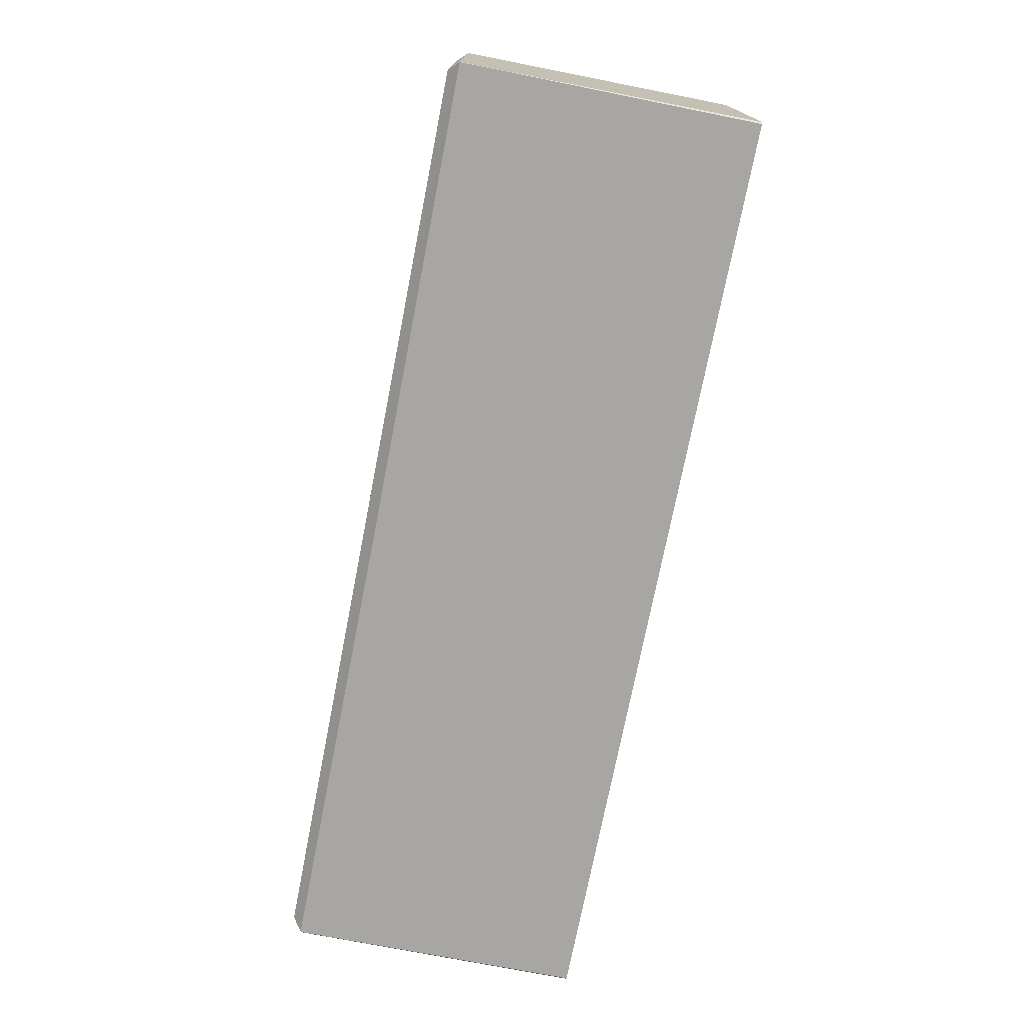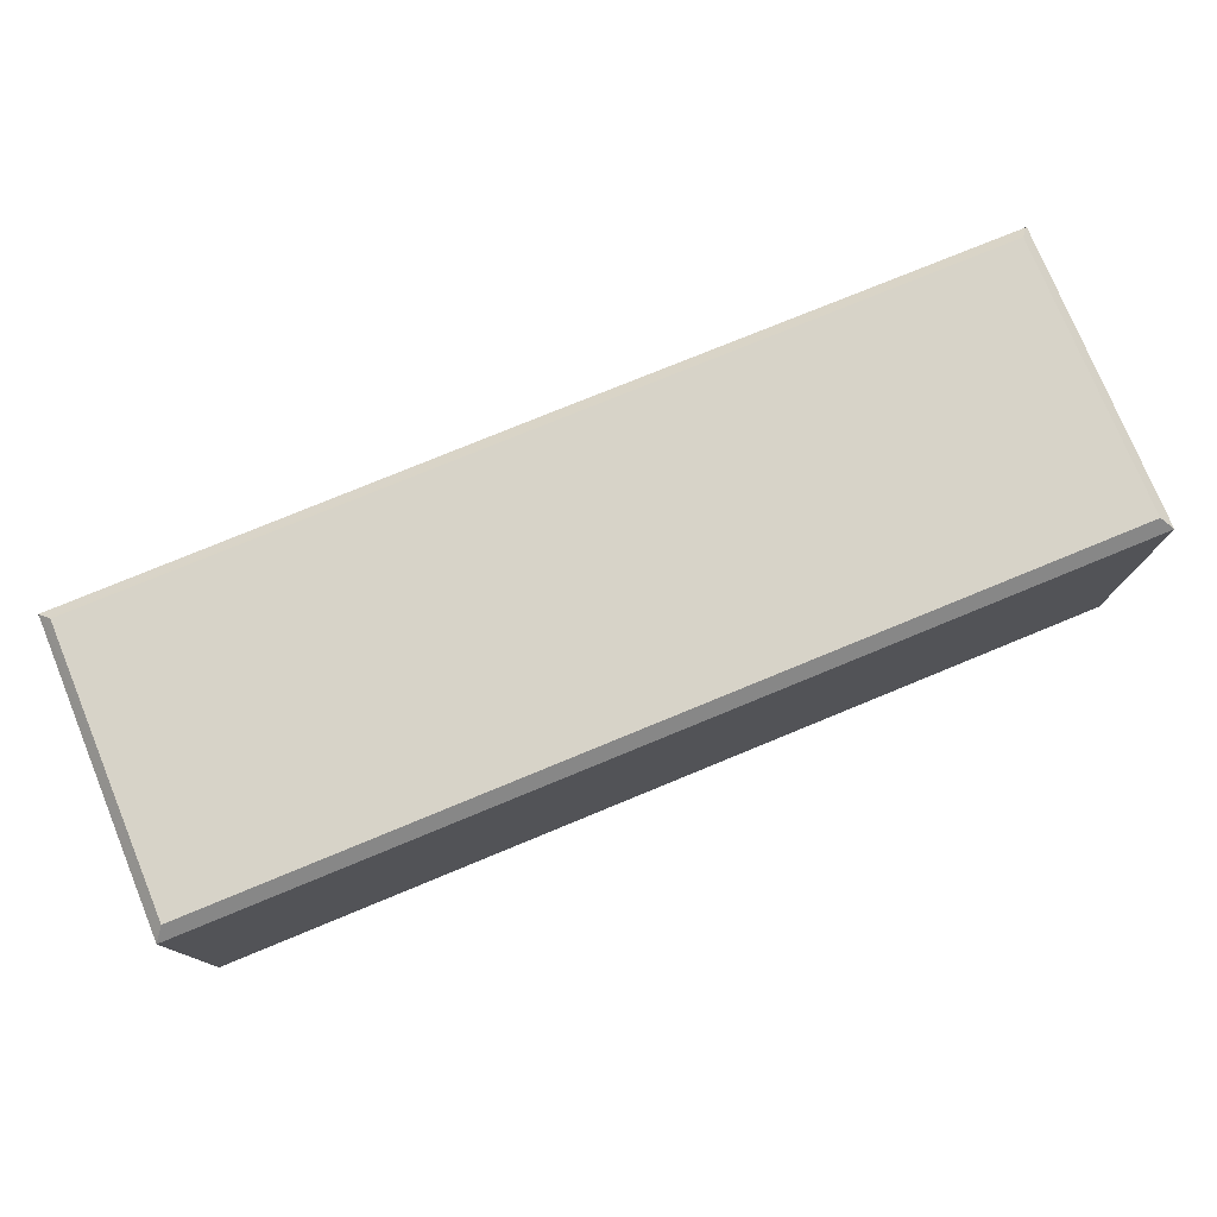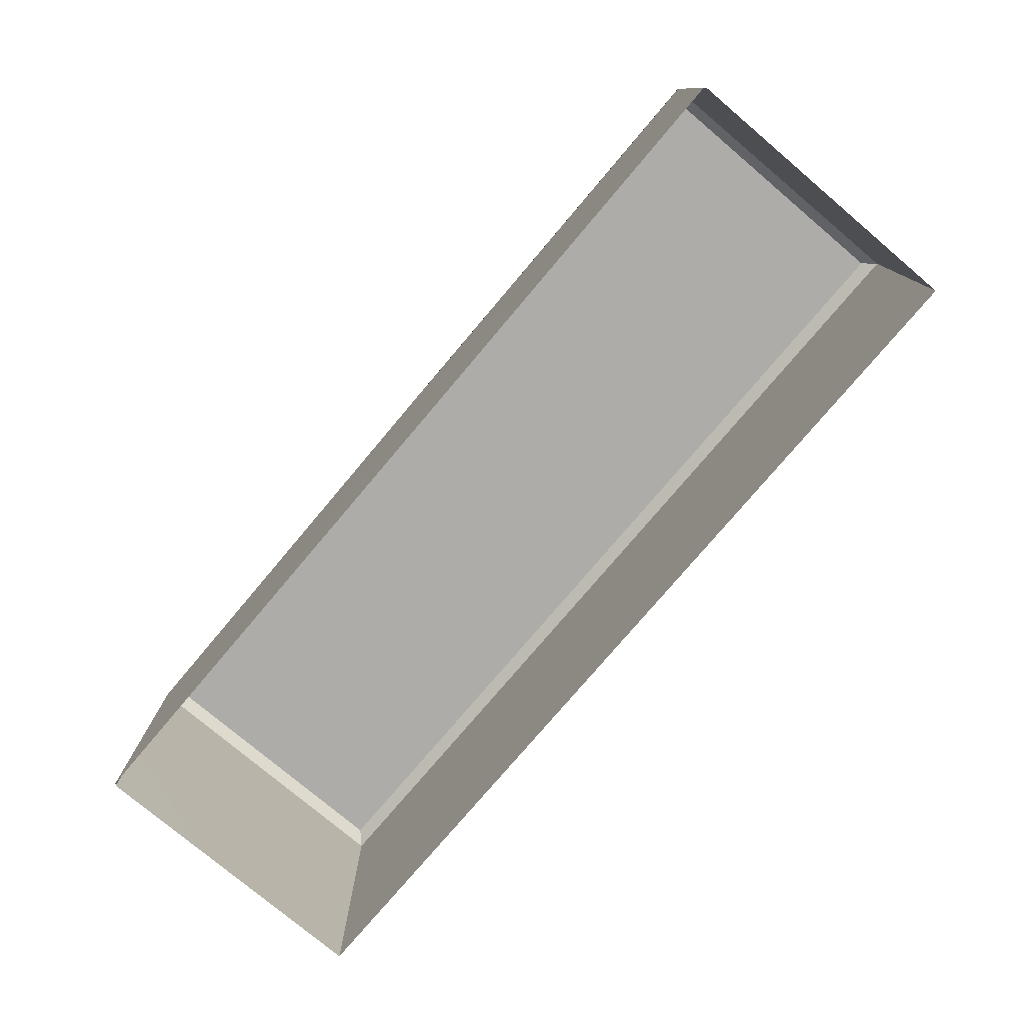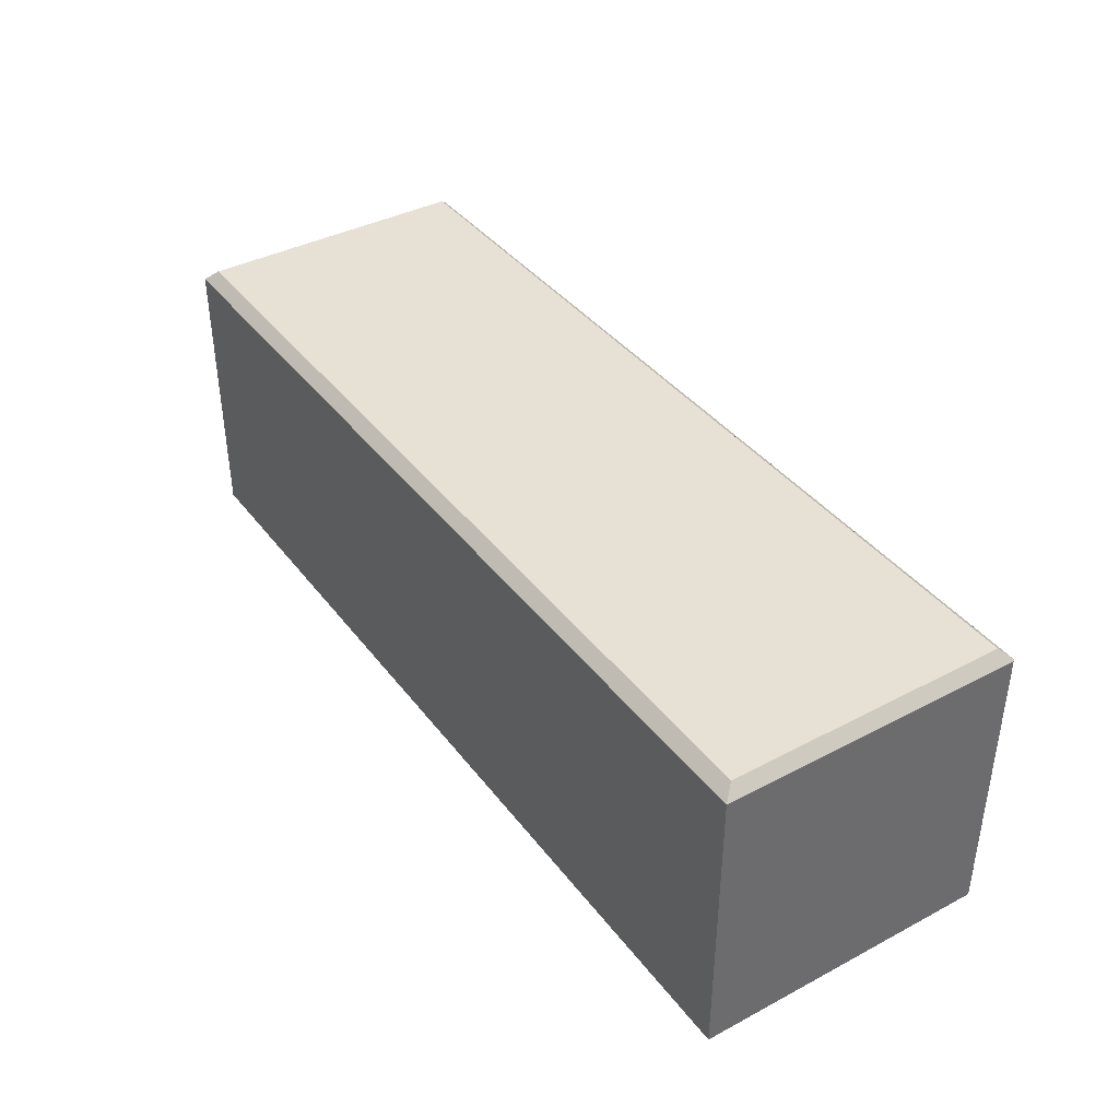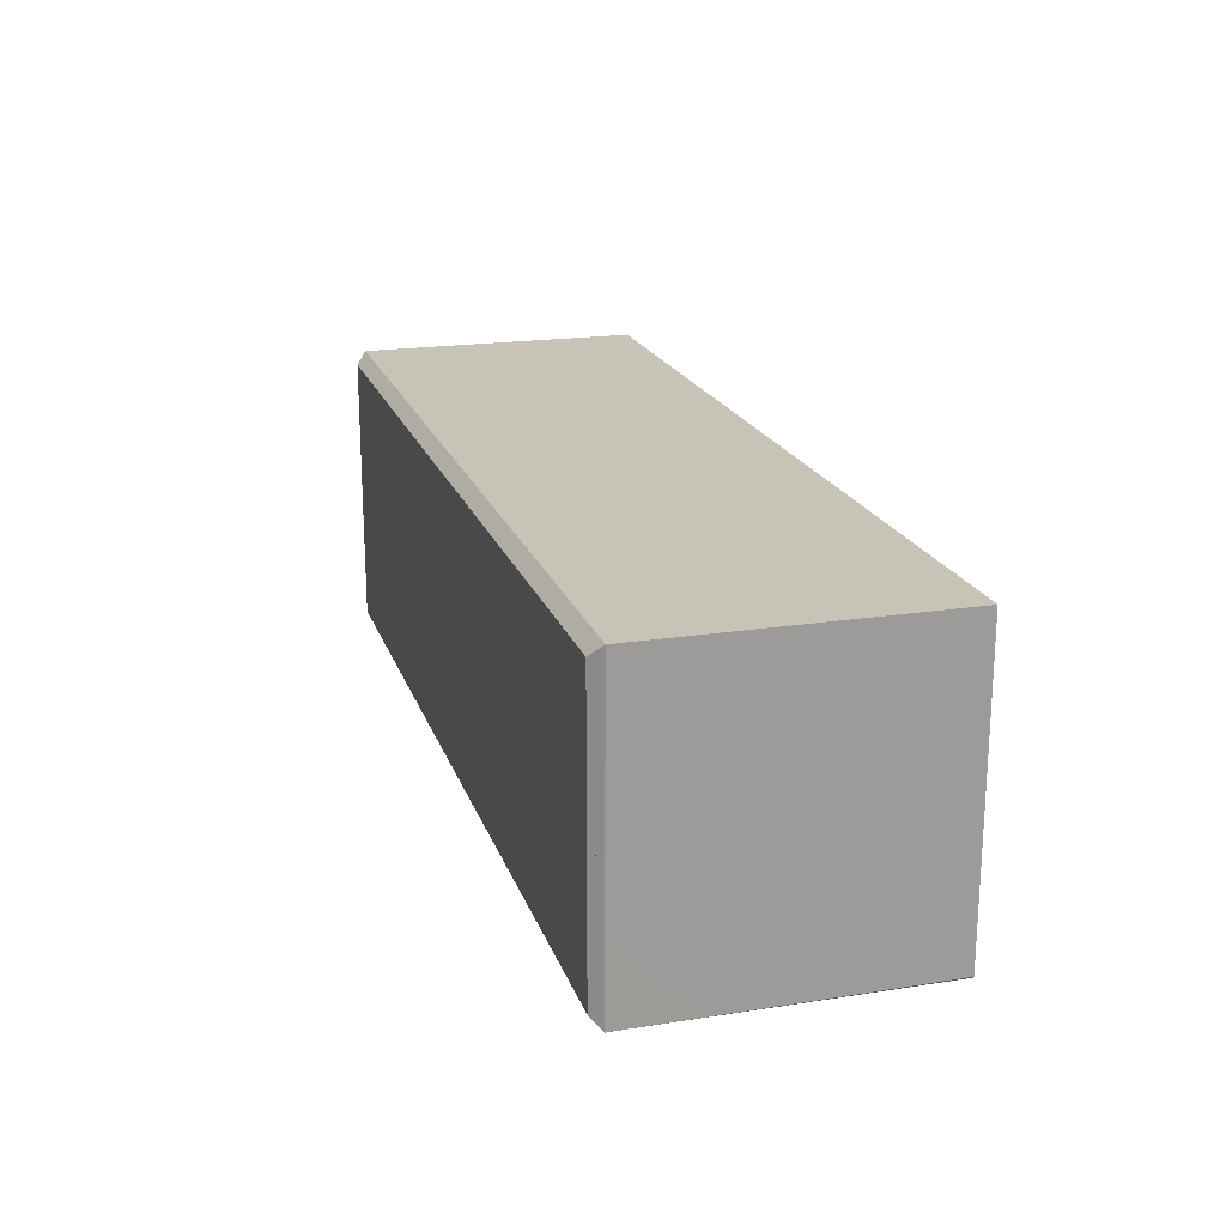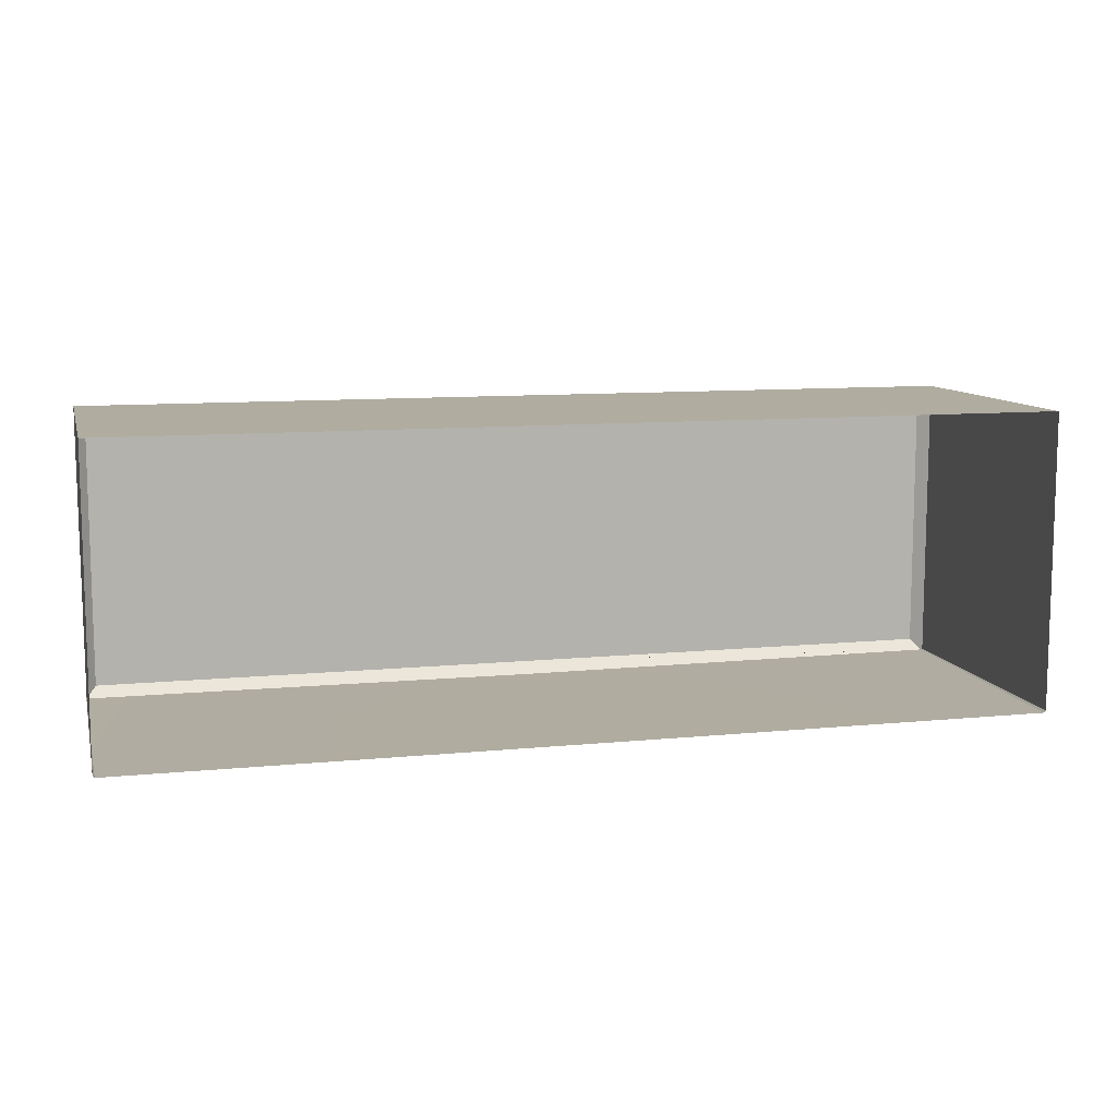
<metadata>
{"format":"obj","ext":"obj","renderer":"f3d","projection":"perspective","resolution":1024,"background":"white","views":[{"elev":-74.3,"azim":-101.1,"up":"+Z"},{"elev":76.8,"azim":-22.4,"up":"+Y"},{"elev":-77.0,"azim":-130.2,"up":"+Y"},{"elev":39.2,"azim":56.7,"up":"+Y"},{"elev":19.7,"azim":-106.2,"up":"+Z"},{"elev":10.0,"azim":-14.4,"up":"+Z"}]}
</metadata>
<code>
o Fp324_Ps_324_Shelf_4
v 0.3302 -0.07546 -0.2532
v 0.1135 0.06094 -0.2532
v 0.3307 0.06145 -0.2526
v 0.1135 -0.07546 -0.2532
v 0.331 0.06099 -0.2522
v 0.331 -0.07546 -0.2523
v 0.3306 0.06138 -0.2527
v 0.331 -0.07551 -0.1117
v 0.331 0.06089 -0.1117
v 0.326 0.06607 -0.1172
v 0.326 0.06611 -0.2476
v -0.1037 0.06145 -0.2526
v -0.1032 -0.07546 -0.2532
v -0.1036 0.06138 -0.2527
v 0.1076 0.06611 -0.2476
v 0.1194 0.06611 -0.2476
v -0.099 0.06611 -0.2476
v -0.104 -0.07546 -0.2523
v -0.1035 0.06145 -0.2527
v 0.1135 -0.07551 -0.1117
v 0.1135 0.06089 -0.1117
v -0.104 -0.07551 -0.1117
v -0.104 0.06094 -0.1117
v 0.1194 0.06607 -0.1172
v 0.1076 0.06607 -0.1172
v -0.099 0.06607 -0.1172
f 1 2 3
f 1 4 2
f 5 1 3
f 5 6 1
f 5 3 7
f 8 5 9
f 8 6 5
f 7 9 5
f 9 7 10
f 10 7 11
f 4 12 2
f 4 13 12
f 14 2 12
f 2 14 15
f 15 16 2
f 15 14 17
f 18 12 13
f 18 19 12
f 12 19 14
f 20 9 21
f 20 8 9
f 22 20 21
f 22 21 23
f 21 9 10
f 21 10 24
f 25 21 24
f 23 21 25
f 23 25 26
f 18 23 19
f 18 22 23
f 16 10 11
f 16 24 10
f 24 16 15
f 24 15 25
f 17 25 15
f 17 26 25
f 7 16 11
f 3 16 7
f 16 3 2
f 14 26 17
f 19 26 14
f 26 19 23

</code>
